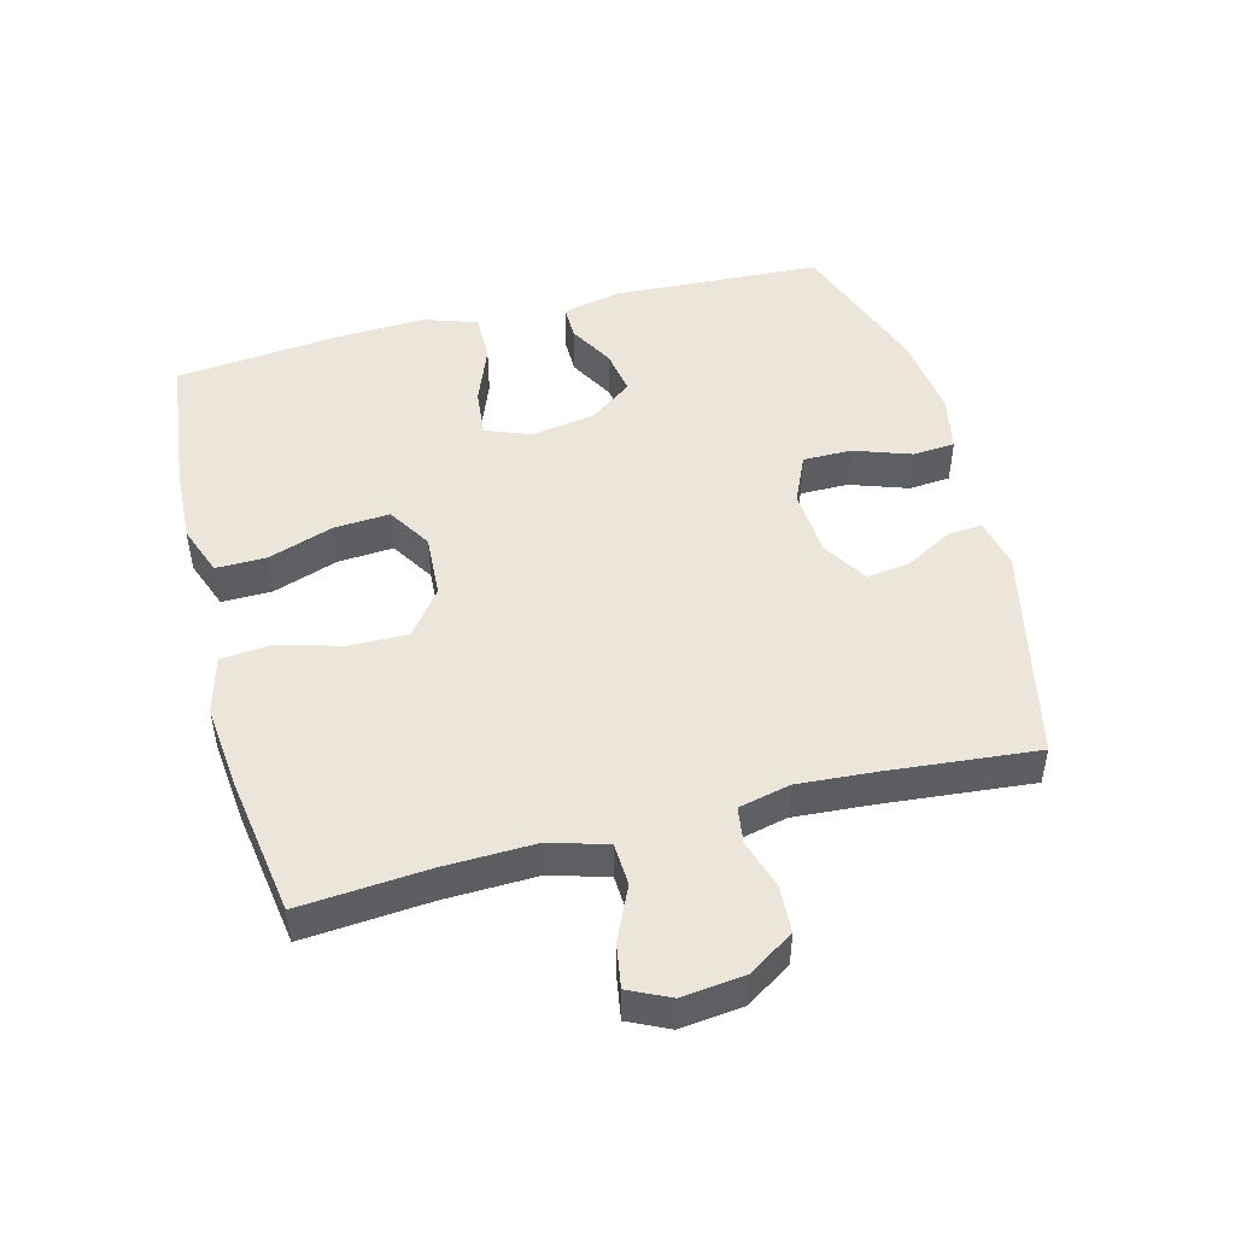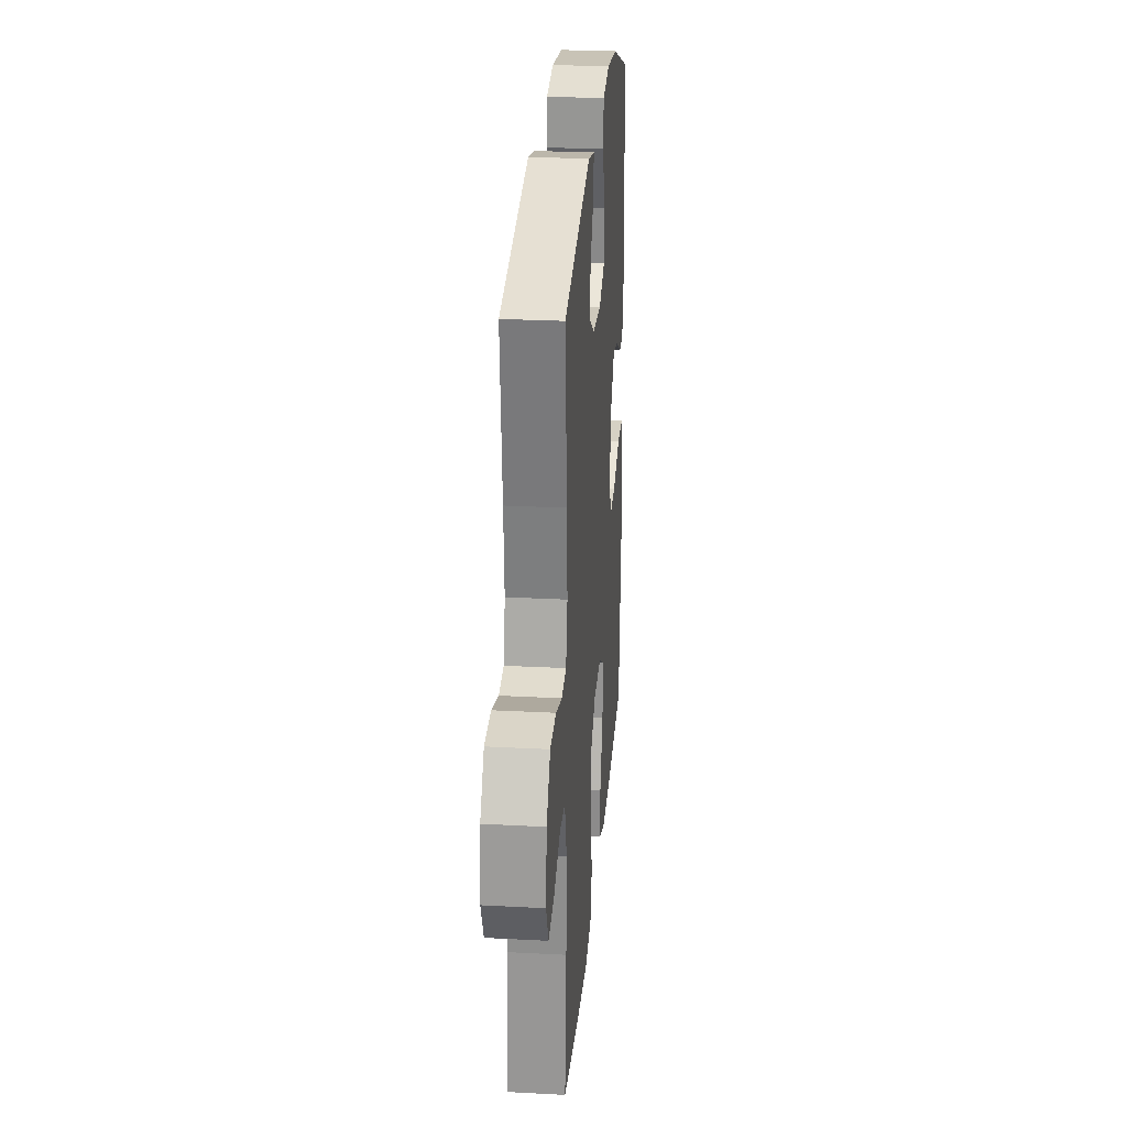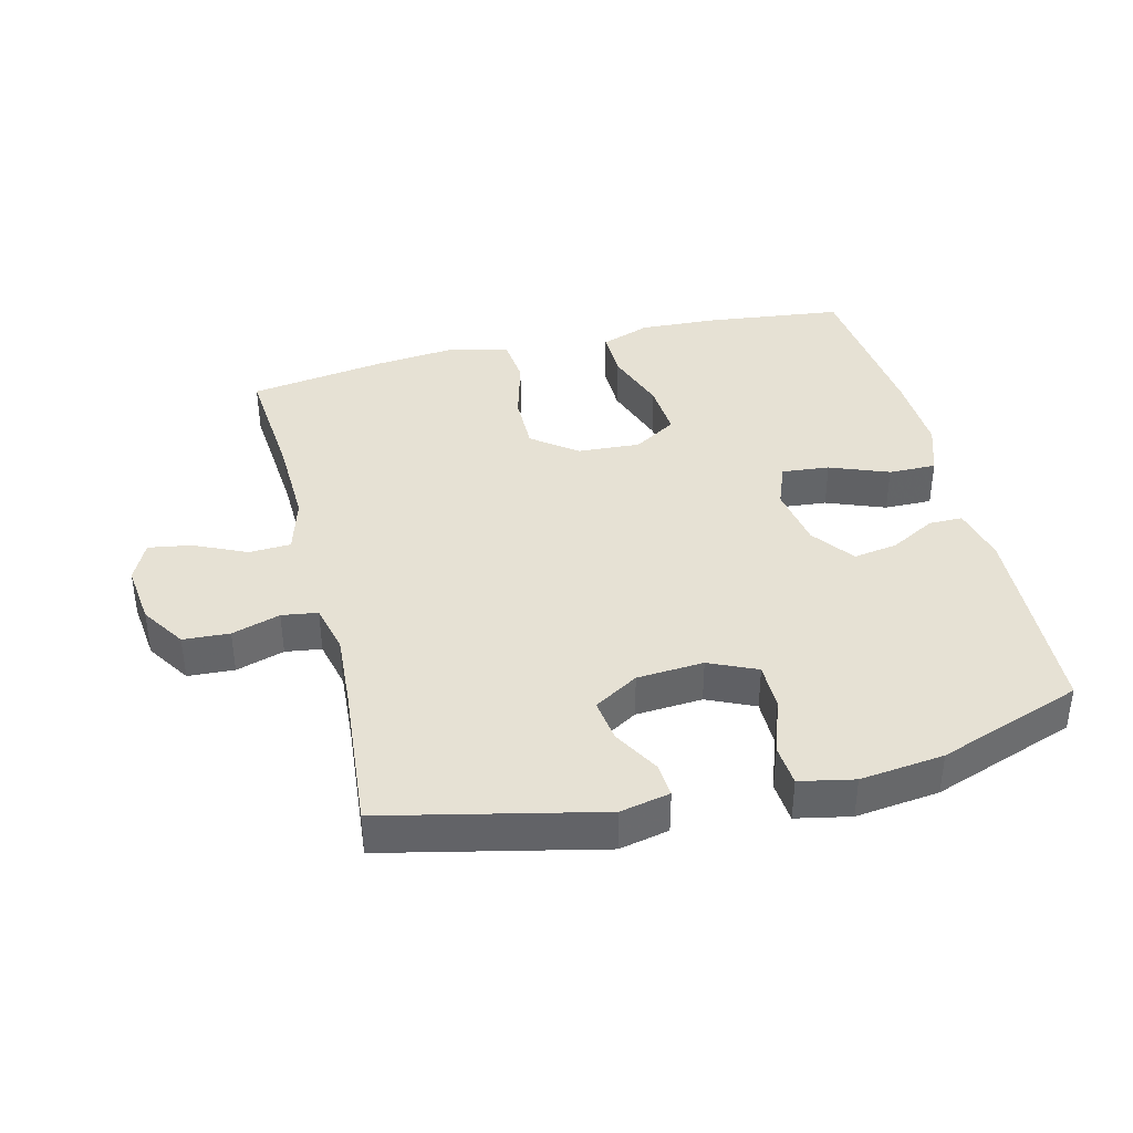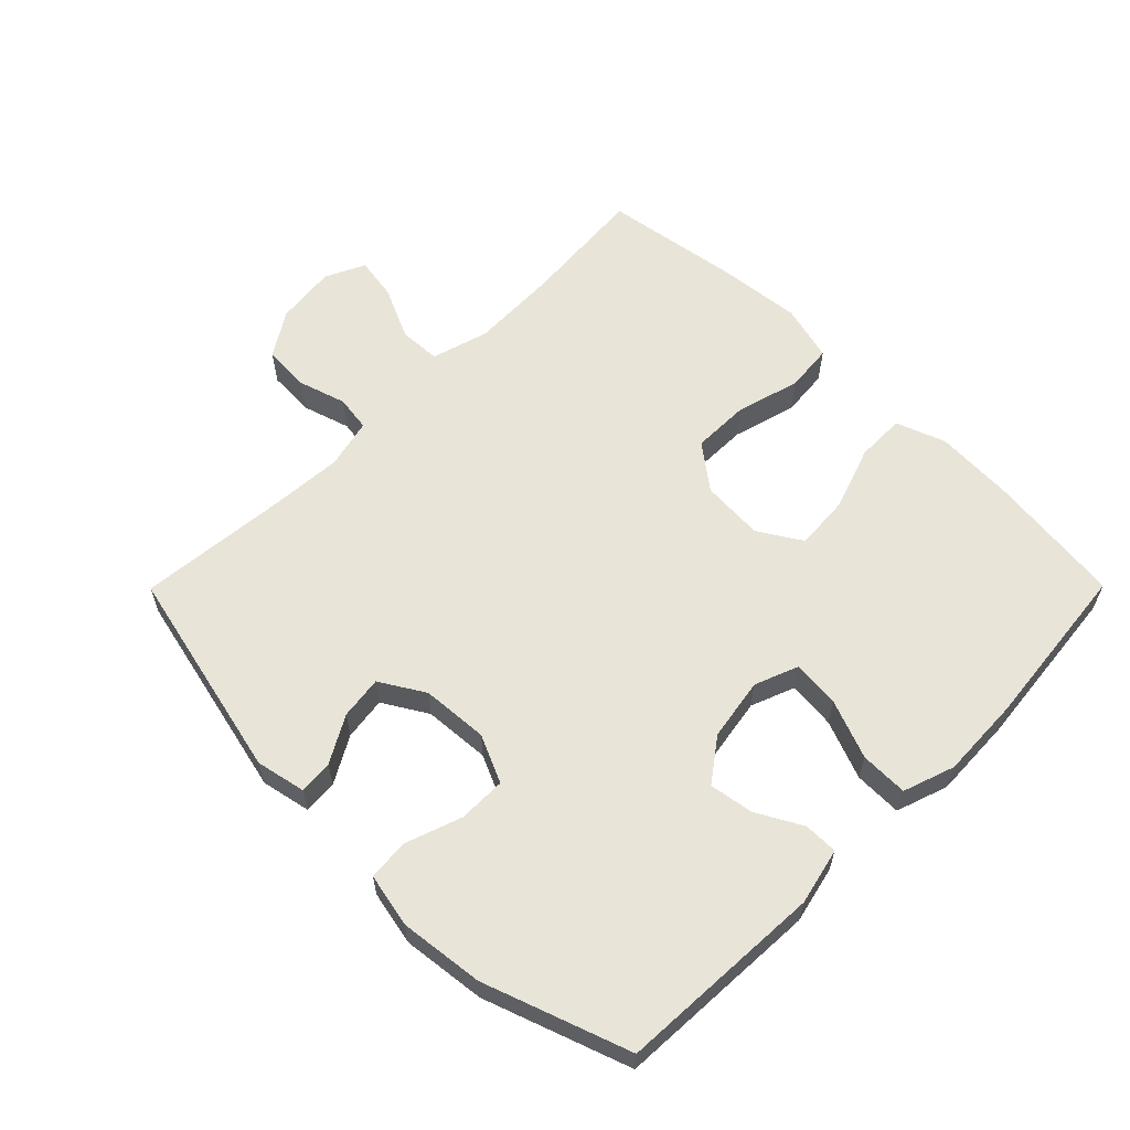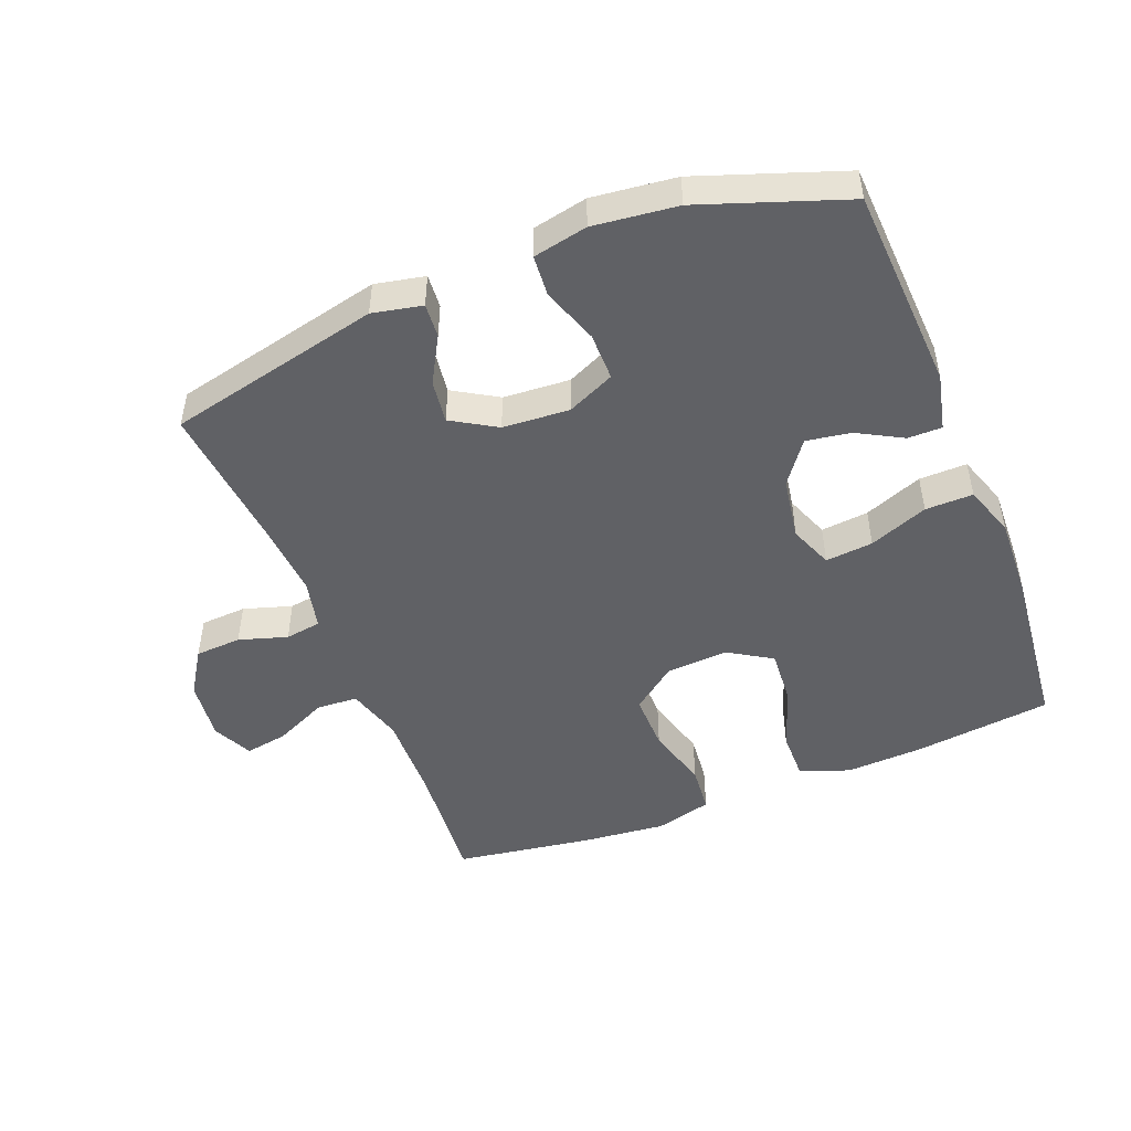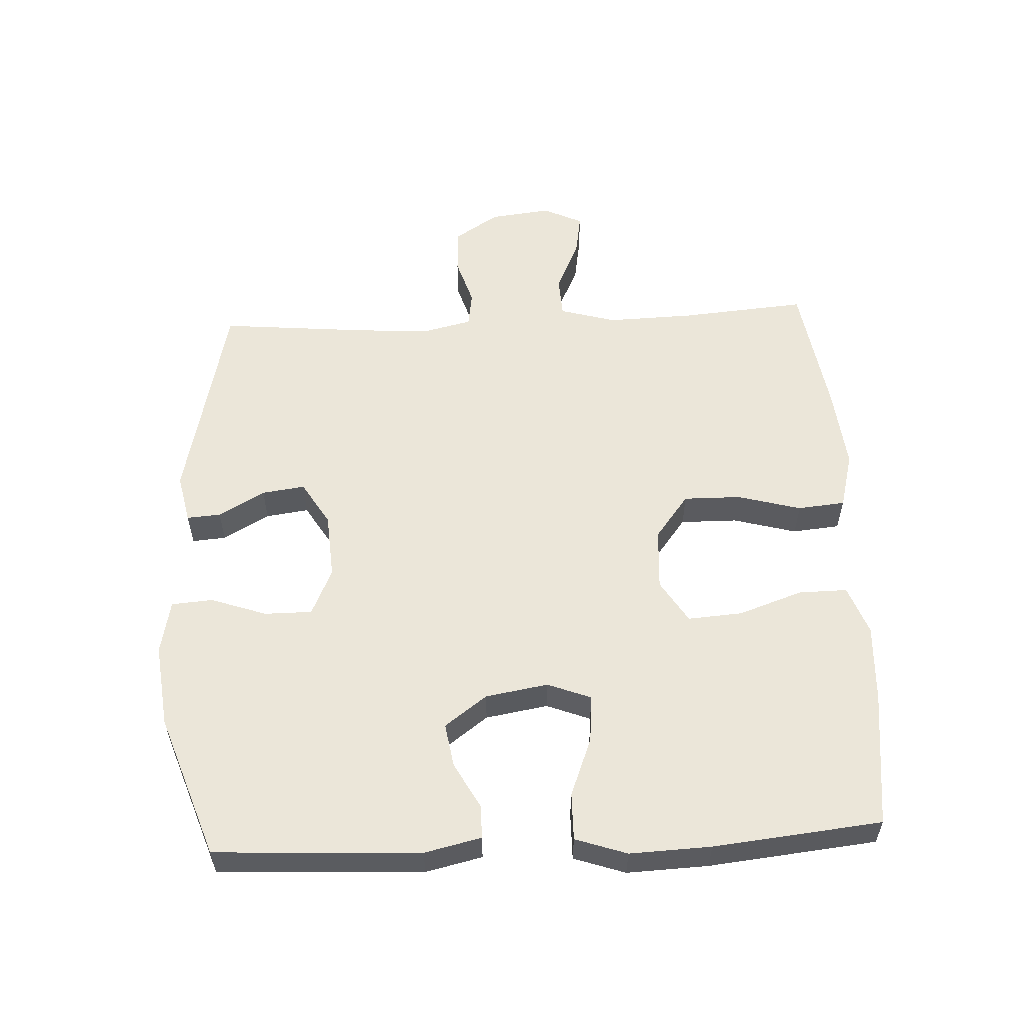
<metadata>
{"format":"obj","ext":"obj","renderer":"f3d","projection":"perspective","resolution":1024,"background":"white","views":[{"elev":48.2,"azim":-104.6,"up":"+Y"},{"elev":26.1,"azim":-85.2,"up":"+Z"},{"elev":39.1,"azim":-14.0,"up":"+Y"},{"elev":60.4,"azim":44.8,"up":"+Y"},{"elev":-48.4,"azim":21.7,"up":"+Y"},{"elev":56.2,"azim":87.2,"up":"+Y"}]}
</metadata>
<code>
v -0.5 0.07 -0.5
v -0.484 0.07 -0.307
v -0.48 0.07 -0.172
v -0.505 0.07 -0.085
v -0.569 0.07 -0.082
v -0.649 0.07 -0.119
v -0.715 0.07 -0.13
v -0.744 0.07 -0.069
v -0.733 0.07 0.025
v -0.689 0.07 0.093
v -0.618 0.07 0.097
v -0.544 0.07 0.074
v -0.489 0.07 0.082
v -0.471 0.07 0.159
v -0.479 0.07 0.275
v -0.5 0.07 0.5
v -0.173 0.07 0.574
v -0.097 0.07 0.558
v -0.101 0.07 0.506
v -0.141 0.07 0.435
v -0.15 0.07 0.369
v -0.082 0.07 0.328
v 0.02 0.07 0.321
v 0.093 0.07 0.354
v 0.093 0.07 0.427
v 0.063 0.07 0.513
v 0.068 0.07 0.576
v 0.151 0.07 0.593
v 0.279 0.07 0.578
v 0.5 0.07 0.5
v 0.516 0.07 0.185
v 0.496 0.07 0.098
v 0.444 0.07 0.098
v 0.375 0.07 0.136
v 0.307 0.07 0.147
v 0.259 0.07 0.082
v 0.243 0.07 -0.014
v 0.269 0.07 -0.081
v 0.342 0.07 -0.074
v 0.432 0.07 -0.039
v 0.505 0.07 -0.038
v 0.532 0.07 -0.117
v 0.527 0.07 -0.242
v 0.5 0.07 -0.5
v 0.29 0.07 -0.525
v 0.17 0.07 -0.531
v 0.094 0.07 -0.503
v 0.095 0.07 -0.428
v 0.129 0.07 -0.33
v 0.135 0.07 -0.246
v 0.069 0.07 -0.205
v -0.027 0.07 -0.211
v -0.095 0.07 -0.263
v -0.094 0.07 -0.351
v -0.067 0.07 -0.449
v -0.074 0.07 -0.522
v -0.161 0.07 -0.545
v -0.291 0.07 -0.532
v -0.5 0 -0.5
v -0.484 0 -0.307
v -0.48 0 -0.172
v -0.505 0 -0.085
v -0.569 0 -0.082
v -0.649 0 -0.119
v -0.715 0 -0.13
v -0.744 0 -0.069
v -0.733 0 0.025
v -0.689 0 0.093
v -0.618 0 0.097
v -0.544 0 0.074
v -0.489 0 0.082
v -0.471 0 0.159
v -0.479 0 0.275
v -0.5 0 0.5
v -0.173 0 0.574
v -0.097 0 0.558
v -0.101 0 0.506
v -0.141 0 0.435
v -0.15 0 0.369
v -0.082 0 0.328
v 0.02 0 0.321
v 0.093 0 0.354
v 0.093 0 0.427
v 0.063 0 0.513
v 0.068 0 0.576
v 0.151 0 0.593
v 0.279 0 0.578
v 0.5 0 0.5
v 0.516 0 0.185
v 0.496 0 0.098
v 0.444 0 0.098
v 0.375 0 0.136
v 0.307 0 0.147
v 0.259 0 0.082
v 0.243 0 -0.014
v 0.269 0 -0.081
v 0.342 0 -0.074
v 0.432 0 -0.039
v 0.505 0 -0.038
v 0.532 0 -0.117
v 0.527 0 -0.242
v 0.5 0 -0.5
v 0.29 0 -0.525
v 0.17 0 -0.531
v 0.094 0 -0.503
v 0.095 0 -0.428
v 0.129 0 -0.33
v 0.135 0 -0.246
v 0.069 0 -0.205
v -0.027 0 -0.211
v -0.095 0 -0.263
v -0.094 0 -0.351
v -0.067 0 -0.449
v -0.074 0 -0.522
v -0.161 0 -0.545
v -0.291 0 -0.532
f 58 1 2
f 57 58 2
f 56 57 2
f 55 56 2
f 54 55 2
f 53 54 2 3
f 52 53 3 4
f 51 52 4
f 47 48 49
f 46 47 49
f 45 46 49
f 44 45 49
f 43 44 49
f 42 43 49
f 41 42 49
f 40 41 49
f 39 40 49
f 38 39 49 50
f 37 38 50 51
f 32 33 34
f 31 32 34
f 30 31 34
f 29 30 34
f 28 29 34
f 27 28 34
f 26 27 34
f 25 26 34
f 24 25 34 35
f 23 24 35 36
f 18 19 20
f 17 18 20
f 16 17 20
f 15 16 20
f 14 15 20 21
f 13 14 21 22
f 10 11 12
f 9 10 12
f 8 9 12
f 7 8 12
f 6 7 12
f 5 6 12
f 4 5 12 13
f 36 37 51
f 23 36 51
f 22 23 51
f 13 22 51
f 4 13 51
f 60 59 116
f 60 116 115
f 60 115 114
f 60 114 113
f 60 113 112
f 61 60 112 111
f 62 61 111 110
f 62 110 109
f 107 106 105
f 107 105 104
f 107 104 103
f 107 103 102
f 107 102 101
f 107 101 100
f 107 100 99
f 107 99 98
f 107 98 97
f 108 107 97 96
f 109 108 96 95
f 92 91 90
f 92 90 89
f 92 89 88
f 92 88 87
f 92 87 86
f 92 86 85
f 92 85 84
f 92 84 83
f 93 92 83 82
f 94 93 82 81
f 78 77 76
f 78 76 75
f 78 75 74
f 78 74 73
f 79 78 73 72
f 80 79 72 71
f 70 69 68
f 70 68 67
f 70 67 66
f 70 66 65
f 70 65 64
f 70 64 63
f 71 70 63 62
f 109 95 94
f 109 94 81
f 109 81 80
f 109 80 71
f 109 71 62
f 1 59 60 2
f 2 60 61 3
f 3 61 62 4
f 4 62 63 5
f 5 63 64 6
f 6 64 65 7
f 7 65 66 8
f 8 66 67 9
f 9 67 68 10
f 10 68 69 11
f 11 69 70 12
f 12 70 71 13
f 13 71 72 14
f 14 72 73 15
f 15 73 74 16
f 16 74 75 17
f 17 75 76 18
f 18 76 77 19
f 19 77 78 20
f 20 78 79 21
f 21 79 80 22
f 22 80 81 23
f 23 81 82 24
f 24 82 83 25
f 25 83 84 26
f 26 84 85 27
f 27 85 86 28
f 28 86 87 29
f 29 87 88 30
f 30 88 89 31
f 31 89 90 32
f 32 90 91 33
f 33 91 92 34
f 34 92 93 35
f 35 93 94 36
f 36 94 95 37
f 37 95 96 38
f 38 96 97 39
f 39 97 98 40
f 40 98 99 41
f 41 99 100 42
f 42 100 101 43
f 43 101 102 44
f 44 102 103 45
f 45 103 104 46
f 46 104 105 47
f 47 105 106 48
f 48 106 107 49
f 49 107 108 50
f 50 108 109 51
f 51 109 110 52
f 52 110 111 53
f 53 111 112 54
f 54 112 113 55
f 55 113 114 56
f 56 114 115 57
f 57 115 116 58
f 58 116 59 1

</code>
